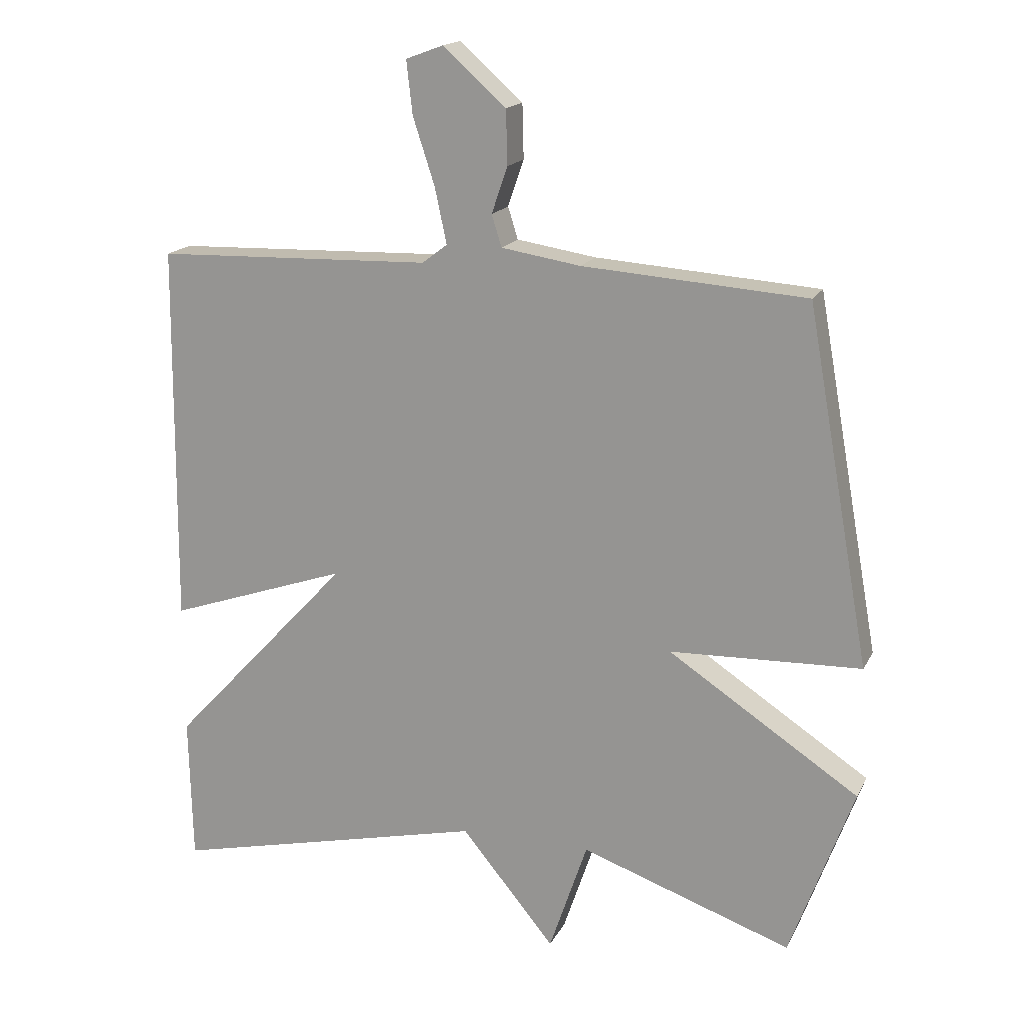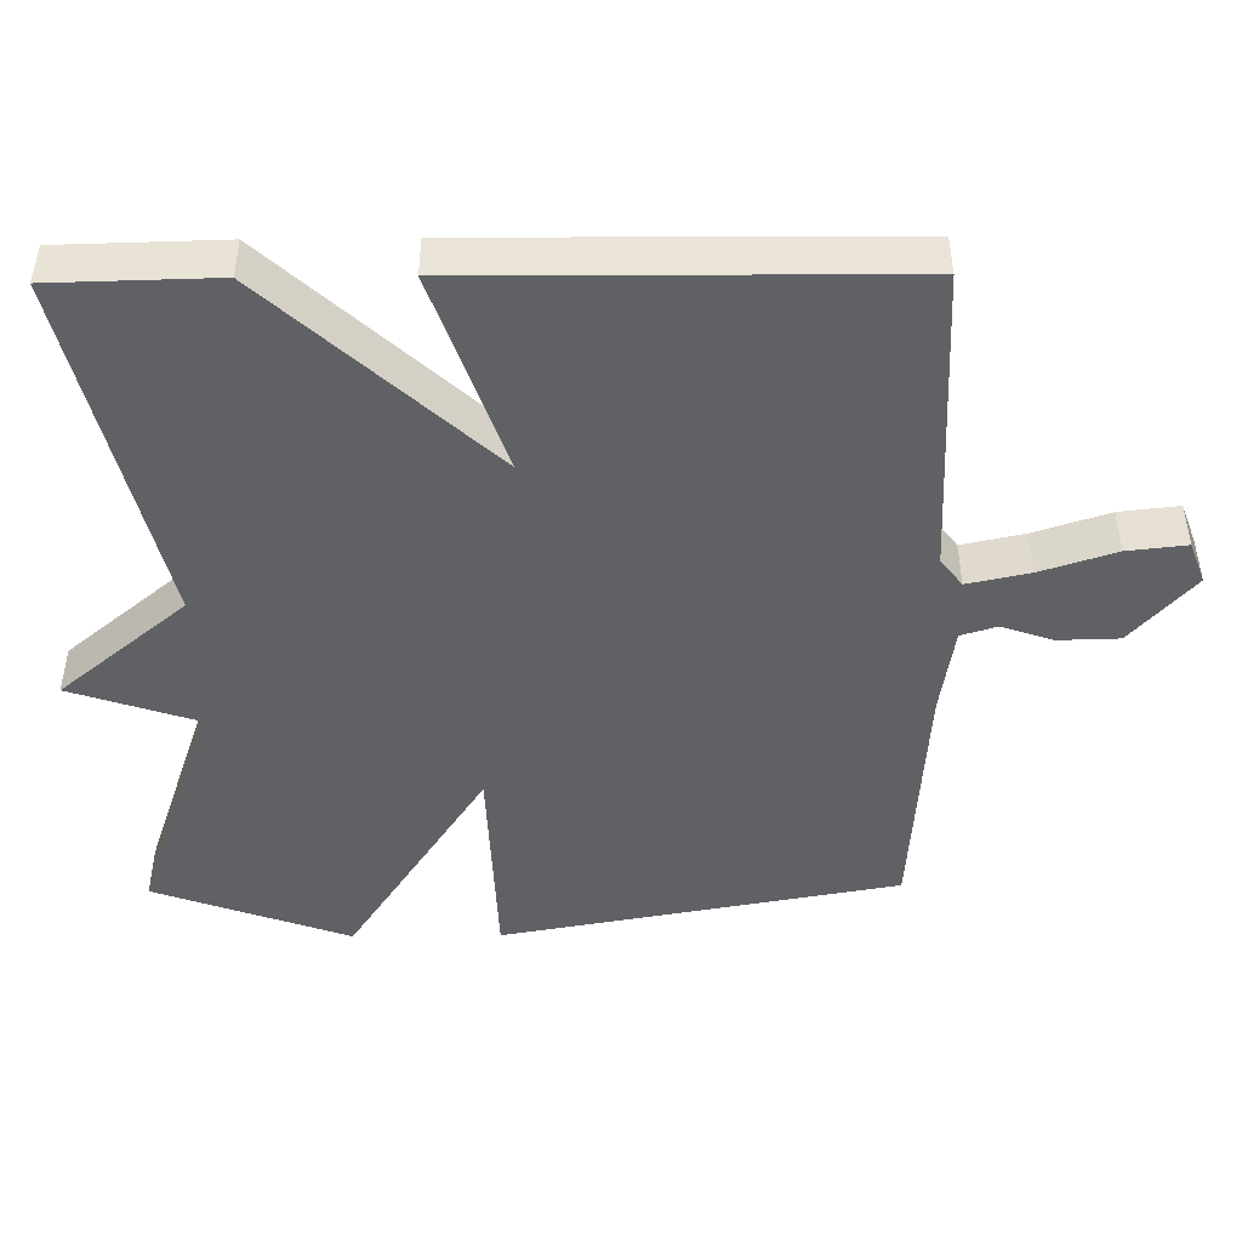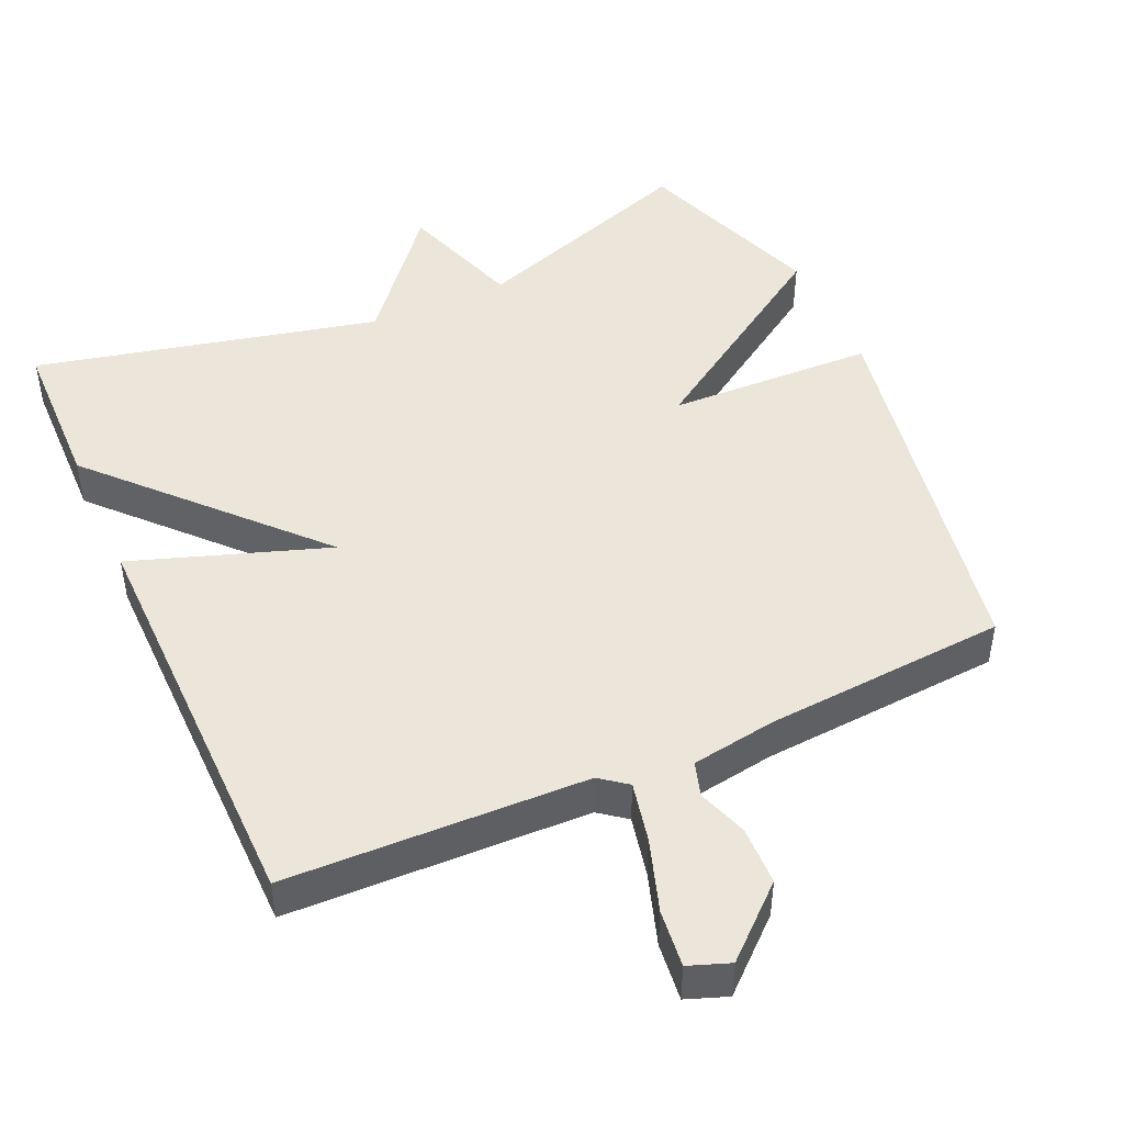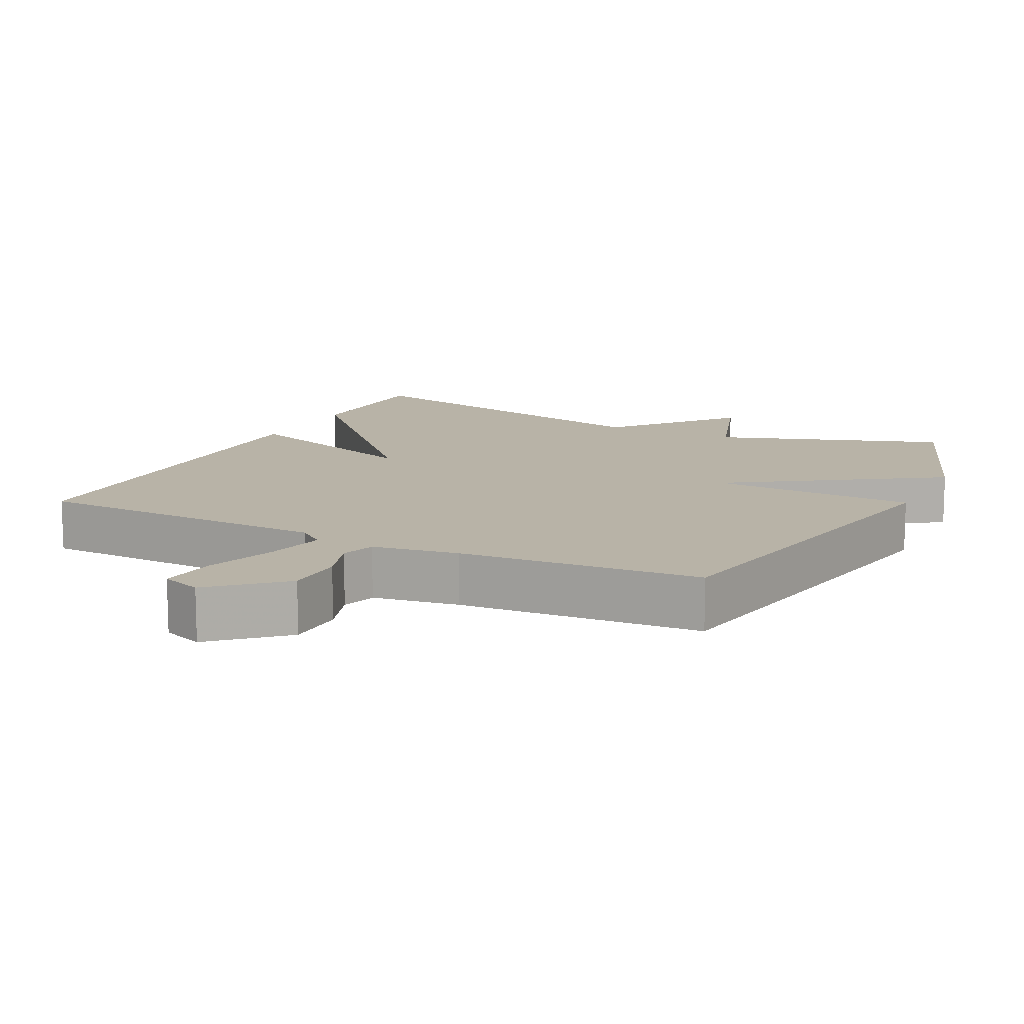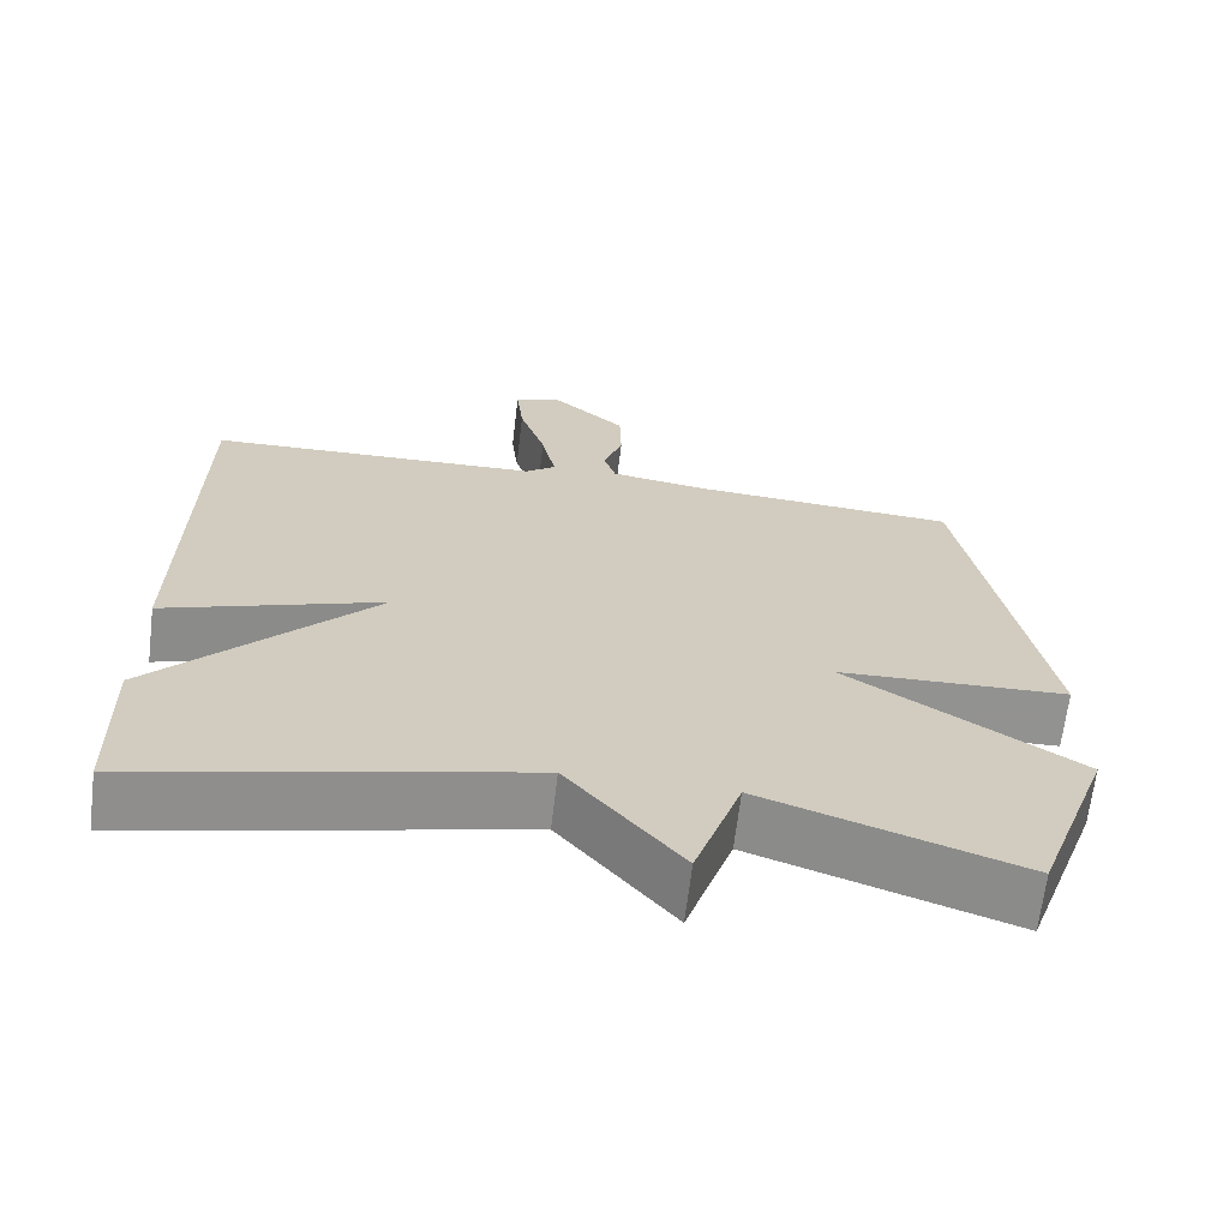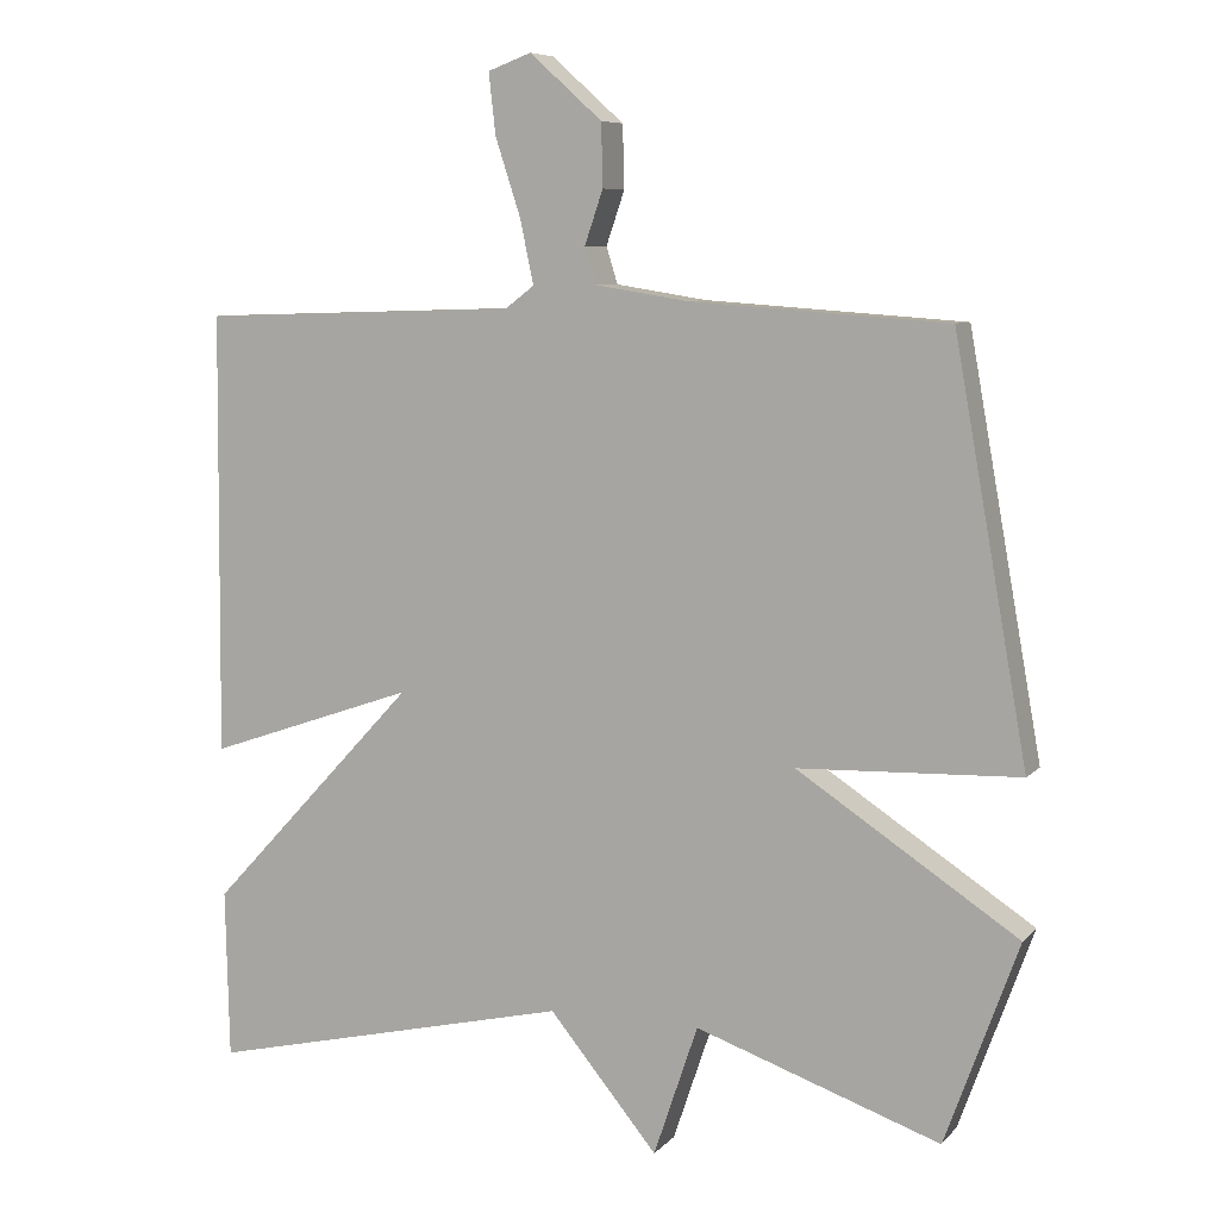
<metadata>
{"format":"obj","ext":"obj","renderer":"f3d","projection":"perspective","resolution":1024,"background":"white","views":[{"elev":17.1,"azim":19.7,"up":"+Z"},{"elev":-46.5,"azim":-89.3,"up":"+Y"},{"elev":46.9,"azim":-24.2,"up":"+Y"},{"elev":12.7,"azim":26.5,"up":"+Y"},{"elev":-66.4,"azim":-6.9,"up":"+Z"},{"elev":7.5,"azim":22.5,"up":"+Z"}]}
</metadata>
<code>
v 0.5 0.07 -0.5
v 0.18 0.07 -0.389
v 0.122 0.07 -0.561
v -0.02 0.07 -0.389
v -0.5 0.07 -0.5
v -0.505 0.07 -0.279
v -0.232 0.07 0.015
v -0.505 0.07 -0.079
v -0.5 0.07 0.5
v -0.081 0.07 0.513
v -0.043 0.07 0.542
v -0.061 0.07 0.626
v -0.094 0.07 0.727
v -0.103 0.07 0.807
v -0.046 0.07 0.828
v 0.049 0.07 0.743
v 0.051 0.07 0.661
v 0.027 0.07 0.591
v 0.042 0.07 0.543
v 0.162 0.07 0.524
v 0.5 0.07 0.5
v 0.596 0.07 -0.036
v 0.307 0.07 -0.046
v 0.596 0.07 -0.236
v 0.5 0 -0.5
v 0.18 0 -0.389
v 0.122 0 -0.561
v -0.02 0 -0.389
v -0.5 0 -0.5
v -0.505 0 -0.279
v -0.232 0 0.015
v -0.505 0 -0.079
v -0.5 0 0.5
v -0.081 0 0.513
v -0.043 0 0.542
v -0.061 0 0.626
v -0.094 0 0.727
v -0.103 0 0.807
v -0.046 0 0.828
v 0.049 0 0.743
v 0.051 0 0.661
v 0.027 0 0.591
v 0.042 0 0.543
v 0.162 0 0.524
v 0.5 0 0.5
v 0.596 0 -0.036
v 0.307 0 -0.046
v 0.596 0 -0.236
f 23 24 1 2
f 20 21 22 23
f 19 20 23 2
f 2 3 4
f 19 2 4
f 18 19 4
f 16 17 18
f 15 16 18
f 14 15 18
f 13 14 18
f 12 13 18
f 11 12 18
f 10 11 18 4
f 7 8 9 10
f 7 10 4
f 4 5 6 7
f 26 25 48 47
f 47 46 45 44
f 26 47 44 43
f 28 27 26
f 28 26 43
f 28 43 42
f 42 41 40
f 42 40 39
f 42 39 38
f 42 38 37
f 42 37 36
f 42 36 35
f 28 42 35 34
f 34 33 32 31
f 28 34 31
f 31 30 29 28
f 1 25 26 2
f 2 26 27 3
f 3 27 28 4
f 4 28 29 5
f 5 29 30 6
f 6 30 31 7
f 7 31 32 8
f 8 32 33 9
f 9 33 34 10
f 10 34 35 11
f 11 35 36 12
f 12 36 37 13
f 13 37 38 14
f 14 38 39 15
f 15 39 40 16
f 16 40 41 17
f 17 41 42 18
f 18 42 43 19
f 19 43 44 20
f 20 44 45 21
f 21 45 46 22
f 22 46 47 23
f 23 47 48 24
f 24 48 25 1

</code>
